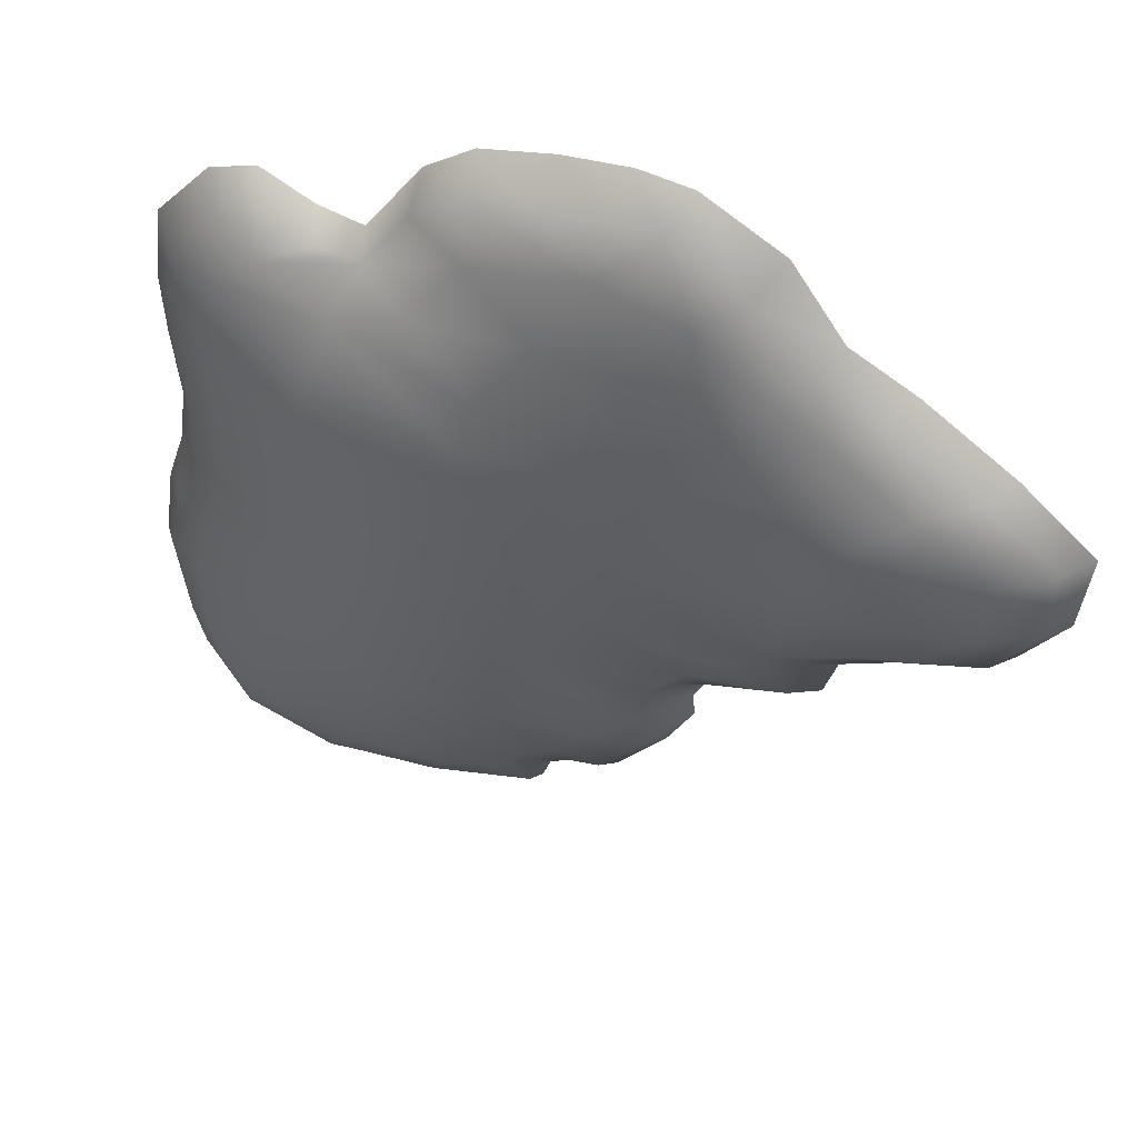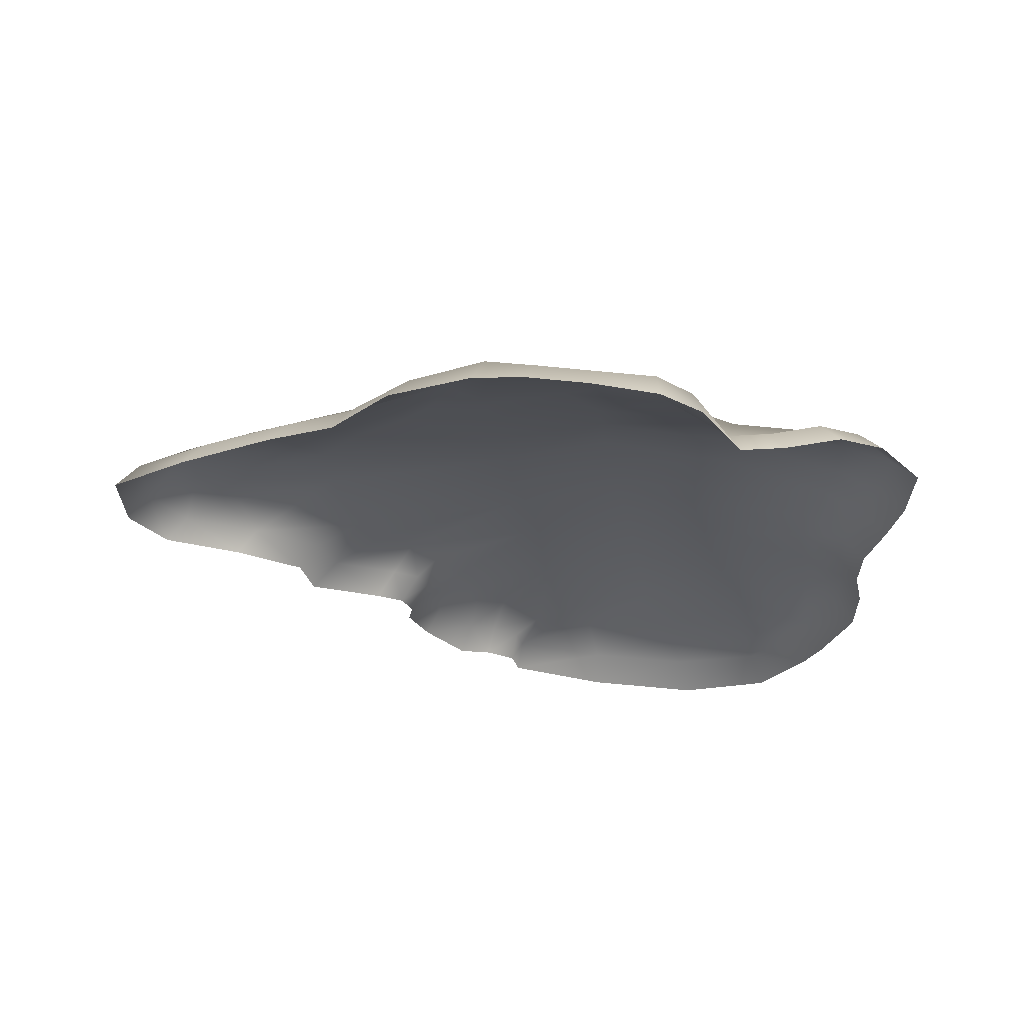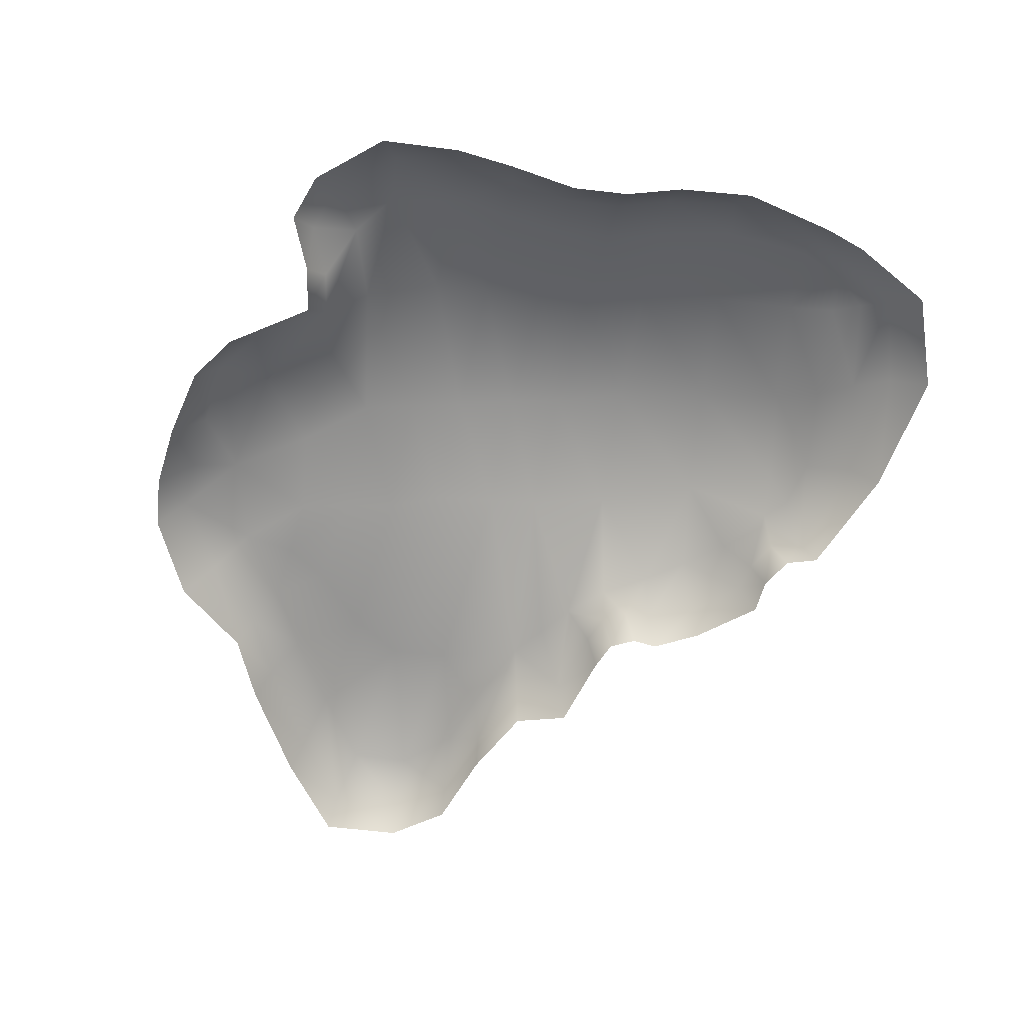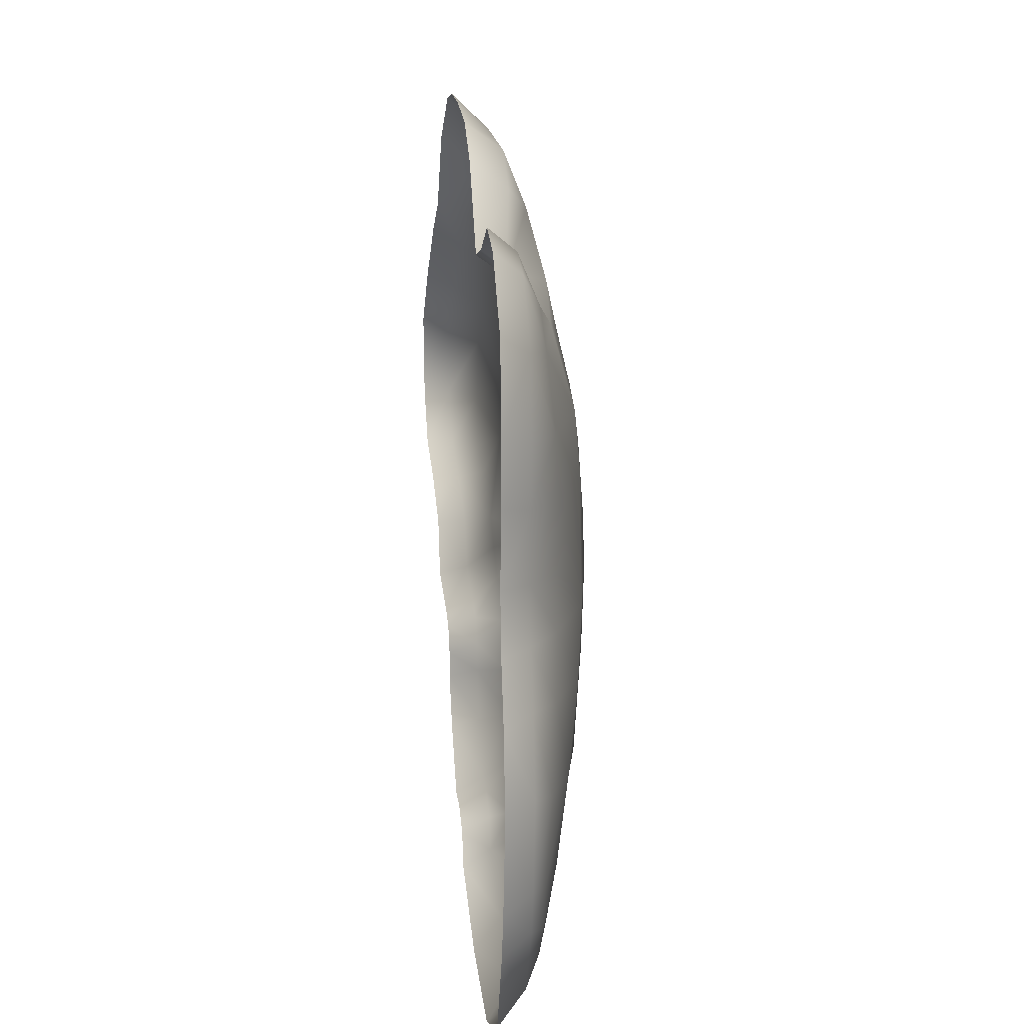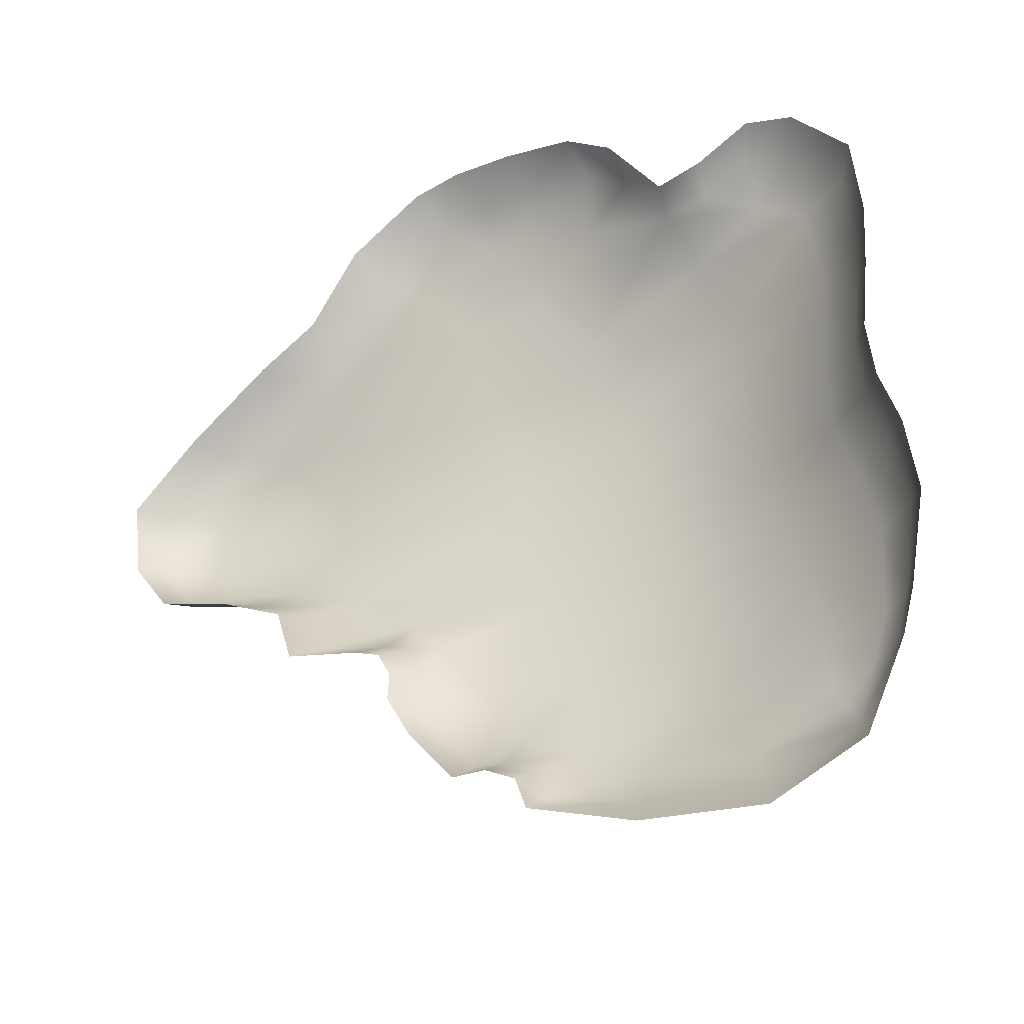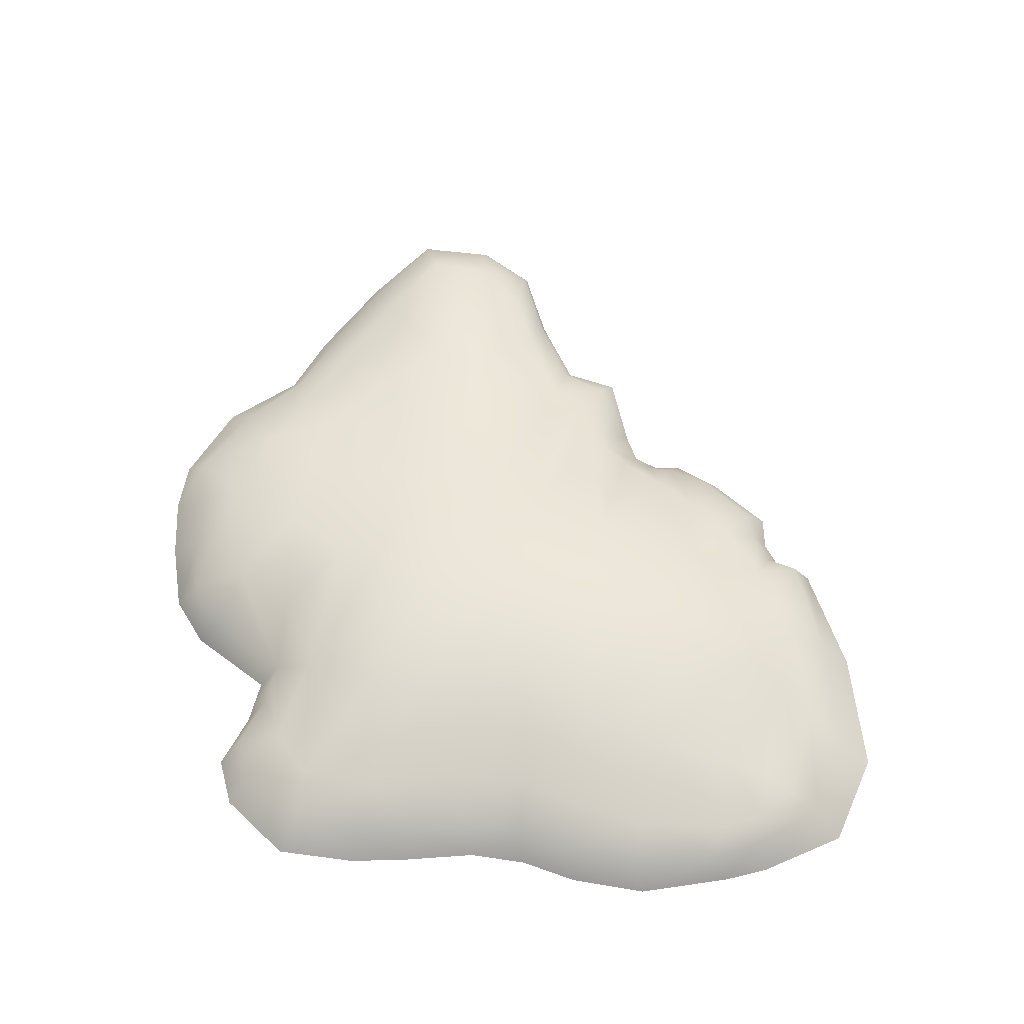
<metadata>
{"format":"obj","ext":"obj","renderer":"f3d","projection":"perspective","resolution":1024,"background":"white","views":[{"elev":44.1,"azim":-158.0,"up":"+Z"},{"elev":-26.4,"azim":-6.7,"up":"+Y"},{"elev":-64.7,"azim":76.1,"up":"+Y"},{"elev":13.5,"azim":83.8,"up":"+Z"},{"elev":-31.5,"azim":32.7,"up":"+Z"},{"elev":56.8,"azim":91.5,"up":"+Y"}]}
</metadata>
<code>
g ML_Cave_Roof_01
v -8779 -552.4 -1.162e+04
v -8855 -552.4 -1.157e+04
v -8852 -498.6 -1.161e+04
v -8784 -498.6 -1.166e+04
v -8692 -552.4 -1.173e+04
v -8703 -510.8 -1.176e+04
v -8638 -510.8 -1.175e+04
v -8621 -552.4 -1.172e+04
v -8562 -510.8 -1.171e+04
v -8539 -552.4 -1.168e+04
v -8492 -510.8 -1.173e+04
v -8464 -552.4 -1.17e+04
v -8539 -552.4 -1.168e+04
v -8562 -510.8 -1.171e+04
v -8377 -552.4 -1.18e+04
v -8411 -510.8 -1.182e+04
v -8363 -552.4 -1.192e+04
v -8398 -510.8 -1.194e+04
v -8368 -552.4 -1.201e+04
v -8403 -510.8 -1.202e+04
v -8379 -552.4 -1.212e+04
v -8368 -552.4 -1.201e+04
v -8403 -510.8 -1.202e+04
v -8413 -510.8 -1.212e+04
v -8403 -510.8 -1.22e+04
v -8368 -552.4 -1.221e+04
v -8375 -510.8 -1.228e+04
v -8338 -552.4 -1.229e+04
v -8352 -510.8 -1.239e+04
v -8321 -552.4 -1.24e+04
v -8372 -510.8 -1.252e+04
v -8346 -552.4 -1.254e+04
v -8321 -552.4 -1.24e+04
v -8352 -510.8 -1.239e+04
v -8390 -510.8 -1.259e+04
v -8365 -552.4 -1.261e+04
v -8455 -510.8 -1.27e+04
v -8426 -552.4 -1.274e+04
v -8569 -552.4 -1.28e+04
v -8426 -552.4 -1.274e+04
v -8455 -510.8 -1.27e+04
v -8592 -510.8 -1.274e+04
v -8765 -552.4 -1.277e+04
v -8770 -510.8 -1.273e+04
v -8937 -552.4 -1.271e+04
v -8765 -552.4 -1.277e+04
v -8770 -510.8 -1.273e+04
v -8932 -510.8 -1.268e+04
v -8949 -510.8 -1.264e+04
v -8955 -552.4 -1.266e+04
v -9136 -552.4 -1.255e+04
v -9060 -552.4 -1.263e+04
v -9044 -510.8 -1.26e+04
v -9114 -510.8 -1.253e+04
v -9177 -552.4 -1.248e+04
v -9136 -552.4 -1.255e+04
v -9114 -510.8 -1.253e+04
v -9143 -510.8 -1.246e+04
v -9148 -510.8 -1.242e+04
v -9175 -552.4 -1.244e+04
v -9325 -510.8 -1.234e+04
v -9364 -552.4 -1.236e+04
v -9241 -552.4 -1.238e+04
v -9214 -510.8 -1.236e+04
v -9360 -510.8 -1.226e+04
v -9391 -552.4 -1.227e+04
v -9658 -510.8 -1.21e+04
v -9691 -552.4 -1.21e+04
v -9627 -552.4 -1.218e+04
v -9596 -510.8 -1.218e+04
v -9670 -510.8 -1.198e+04
v -9706 -552.4 -1.198e+04
v -9593 -552.4 -1.188e+04
v -9560 -510.8 -1.19e+04
v -9453 -552.4 -1.179e+04
v -9421 -510.8 -1.181e+04
v -9353 -552.4 -1.174e+04
v -9328 -510.8 -1.176e+04
v -9238 -498.6 -1.167e+04
v -9272 -552.4 -1.162e+04
v -9148 -552.4 -1.155e+04
v -9124 -498.6 -1.159e+04
v -9046 -499.8 -1.159e+04
v -9067 -552.4 -1.154e+04
v -8954 -500 -1.16e+04
v -8966 -552.4 -1.155e+04
v -8852 -498.6 -1.161e+04
v -8855 -552.4 -1.157e+04
v -9005 -552.4 -1.264e+04
v -8998 -510.8 -1.261e+04
v -9196 -552.4 -1.24e+04
v -9169 -510.8 -1.238e+04
v -9472 -510.8 -1.222e+04
v -9503 -552.4 -1.222e+04
v -8638 -510.8 -1.175e+04
v -8703 -510.8 -1.176e+04
v -8558 -481.3 -1.178e+04
v -8413 -510.8 -1.212e+04
v -8479 -467.6 -1.212e+04
v -8474 -467.6 -1.22e+04
v -8403 -510.8 -1.22e+04
v -8403 -510.8 -1.202e+04
v -8474 -467.6 -1.202e+04
v -8443 -472 -1.229e+04
v -8375 -510.8 -1.228e+04
v -8412 -480.1 -1.24e+04
v -8352 -510.8 -1.239e+04
v -8372 -510.8 -1.252e+04
v -8414 -489.8 -1.253e+04
v -8390 -510.8 -1.259e+04
v -8435 -489.5 -1.26e+04
v -8479 -489.5 -1.265e+04
v -8455 -510.8 -1.27e+04
v -8411 -510.8 -1.182e+04
v -8490 -481.3 -1.183e+04
v -8471 -470.9 -1.194e+04
v -8398 -510.8 -1.194e+04
v -9328 -510.8 -1.176e+04
v -9277 -474.4 -1.179e+04
v -9174 -476.1 -1.171e+04
v -9004 -429.9 -1.221e+04
v -8815 -384.9 -1.22e+04
v -8836 -384.9 -1.212e+04
v -9018 -429.9 -1.213e+04
v -8863 -387.9 -1.204e+04
v -9035 -429.9 -1.204e+04
v -8883 -399 -1.195e+04
v -9070 -438.4 -1.196e+04
v -8967 -431.8 -1.233e+04
v -8774 -394.3 -1.231e+04
v -8902 -436.8 -1.248e+04
v -8732 -410.3 -1.245e+04
v -8837 -459.1 -1.261e+04
v -8692 -439.2 -1.258e+04
v -8797 -473.9 -1.266e+04
v -8661 -466.6 -1.264e+04
v -8770 -510.8 -1.273e+04
v -8592 -510.8 -1.274e+04
v -8625 -484.8 -1.269e+04
v -9084 -445 -1.188e+04
v -8900 -416.1 -1.187e+04
v -8973 -441.7 -1.178e+04
v -9099 -458.6 -1.18e+04
v -9046 -499.8 -1.159e+04
v -9043 -467.1 -1.167e+04
v -8954 -500 -1.16e+04
v -8609 -417 -1.22e+04
v -8624 -417 -1.212e+04
v -8633 -417 -1.203e+04
v -8641 -423.6 -1.194e+04
v -8575 -425.8 -1.23e+04
v -8542 -442 -1.242e+04
v -8520 -461.3 -1.254e+04
v -8503 -476.8 -1.261e+04
v -8677 -452.2 -1.183e+04
v -8793 -445.1 -1.178e+04
v -9188 -466.5 -1.179e+04
v -9229 -459.7 -1.186e+04
v -9344 -452.2 -1.212e+04
v -9289 -473.9 -1.224e+04
v -9359 -447.4 -1.203e+04
v -9311 -453.8 -1.194e+04
v -9184 -474.4 -1.232e+04
v -9131 -472.4 -1.237e+04
v -9108 -471.9 -1.241e+04
v -9085 -471.4 -1.244e+04
v -8906 -481.7 -1.261e+04
v -8984 -474.6 -1.256e+04
v -8871 -482.5 -1.264e+04
v -9124 -498.6 -1.159e+04
v -9238 -498.6 -1.167e+04
v -9237 -474.1 -1.228e+04
v -9325 -510.8 -1.234e+04
v -9214 -510.8 -1.236e+04
v -9039 -471.1 -1.25e+04
v -8852 -498.6 -1.161e+04
v -8870 -464.1 -1.169e+04
v -8784 -498.6 -1.166e+04
v -8562 -510.8 -1.171e+04
v -8492 -510.8 -1.173e+04
v -9373 -474.4 -1.185e+04
v -9421 -510.8 -1.181e+04
v -9472 -510.8 -1.222e+04
v -9360 -510.8 -1.226e+04
v -9415 -474 -1.219e+04
v -9658 -510.8 -1.21e+04
v -9580 -468.1 -1.209e+04
v -9592 -464.9 -1.2e+04
v -9670 -510.8 -1.198e+04
v -9482 -469.2 -1.192e+04
v -9560 -510.8 -1.19e+04
v -9169 -510.8 -1.238e+04
v -9148 -510.8 -1.242e+04
v -9143 -510.8 -1.246e+04
v -9114 -510.8 -1.253e+04
v -8998 -510.8 -1.261e+04
v -8949 -510.8 -1.264e+04
v -8932 -510.8 -1.268e+04
v -9044 -510.8 -1.26e+04
v -9596 -510.8 -1.218e+04
v -9505 -474.1 -1.217e+04
f 13 14 11
f 11 12 13
f 12 11 15
f 16 15 11
f 15 16 17
f 18 17 16
f 17 18 19
f 20 19 18
f 97 179 95
f 179 97 180
f 115 180 97
f 180 115 114
f 116 114 115
f 114 116 117
f 102 117 116
f 98 102 103
f 116 103 102
f 95 96 97
f 155 97 96
f 97 155 115
f 150 115 155
f 115 150 116
f 149 116 150
f 116 149 103
f 148 103 149
f 103 148 99
f 147 99 148
f 99 147 100
f 151 100 147
f 100 151 104
f 152 104 151
f 104 152 106
f 109 106 152
f 106 109 108
f 110 108 109
f 103 99 98
f 100 98 99
f 98 100 101
f 104 101 100
f 101 104 105
f 106 105 104
f 105 106 107
f 108 107 106
f 132 152 151
f 152 132 134
f 133 134 132
f 134 133 135
f 169 135 133
f 109 152 153
f 134 153 152
f 153 134 136
f 135 136 134
f 136 135 139
f 130 151 147
f 151 130 132
f 131 132 130
f 132 131 133
f 167 133 131
f 133 167 169
f 198 169 167
f 169 198 135
f 137 135 198
f 135 137 139
f 138 139 137
f 139 138 113
f 168 131 175
f 131 168 167
f 199 175 195
f 175 199 168
f 196 168 199
f 168 196 167
f 197 167 196
f 167 197 198
f 122 147 148
f 147 122 130
f 129 130 122
f 130 129 131
f 166 131 129
f 131 166 175
f 194 175 166
f 175 194 195
f 165 129 164
f 129 165 166
f 193 166 165
f 166 193 194
f 193 165 164
f 123 148 149
f 148 123 122
f 121 122 123
f 122 121 129
f 163 129 121
f 129 163 164
f 192 164 163
f 164 192 193
f 172 163 121
f 125 149 150
f 149 125 123
f 124 123 125
f 123 124 121
f 160 121 124
f 121 160 172
f 173 172 160
f 172 173 163
f 174 163 173
f 163 174 192
f 183 184 160
f 173 160 184
f 127 150 155
f 150 127 125
f 126 125 127
f 125 126 124
f 159 124 126
f 124 159 160
f 185 160 159
f 160 185 183
f 201 183 185
f 201 185 159
f 177 178 176
f 178 177 96
f 156 96 177
f 96 156 155
f 141 155 156
f 155 141 127
f 128 127 141
f 127 128 126
f 161 126 128
f 126 161 159
f 187 159 161
f 159 187 201
f 200 201 187
f 201 200 183
f 187 186 200
f 161 188 187
f 186 187 188
f 141 156 142
f 177 142 156
f 142 177 145
f 176 145 177
f 145 176 146
f 128 162 161
f 190 161 162
f 161 190 188
f 189 188 190
f 188 189 186
f 158 128 140
f 128 158 162
f 181 162 158
f 162 181 190
f 120 170 171
f 170 120 145
f 143 145 120
f 145 143 142
f 140 142 143
f 142 140 141
f 128 141 140
f 170 145 144
f 146 144 145
f 118 120 171
f 140 143 157
f 120 157 143
f 157 120 119
f 118 119 120
f 119 118 181
f 182 181 118
f 181 182 190
f 191 190 182
f 190 191 189
f 140 157 158
f 119 158 157
f 158 119 181
f 87 88 85
f 86 85 88
f 85 86 83
f 84 83 86
f 83 84 82
f 81 82 84
f 82 81 79
f 80 79 81
f 79 80 77
f 77 78 79
f 78 77 76
f 75 76 77
f 76 75 74
f 73 74 75
f 74 73 71
f 73 72 71
f 68 71 72
f 71 68 67
f 69 67 68
f 67 69 70
f 94 70 69
f 70 94 93
f 66 93 94
f 66 65 93
f 65 66 61
f 62 61 66
f 61 62 63
f 64 63 91
f 63 64 61
f 56 57 55
f 58 55 57
f 55 58 60
f 59 60 58
f 60 59 91
f 92 91 59
f 91 92 64
f 46 47 45
f 48 45 47
f 45 48 50
f 49 50 48
f 50 49 89
f 90 89 49
f 89 90 53
f 53 52 89
f 52 53 51
f 54 51 53
f 153 136 154
f 139 154 136
f 154 139 112
f 113 112 139
f 112 113 111
f 110 111 113
f 111 110 109
f 109 153 111
f 154 111 153
f 111 154 112
f 23 21 22
f 21 23 24
f 21 25 26
f 25 21 24
f 28 29 30
f 29 28 27
f 26 27 28
f 27 26 25
f 36 37 38
f 37 36 35
f 32 35 36
f 35 32 31
f 33 31 32
f 31 33 34
f 40 41 39
f 42 39 41
f 39 42 43
f 44 43 42
f 2 3 1
f 4 1 3
f 1 4 5
f 6 5 4
f 5 6 7
f 8 9 10
f 9 8 7
f 5 7 8

</code>
